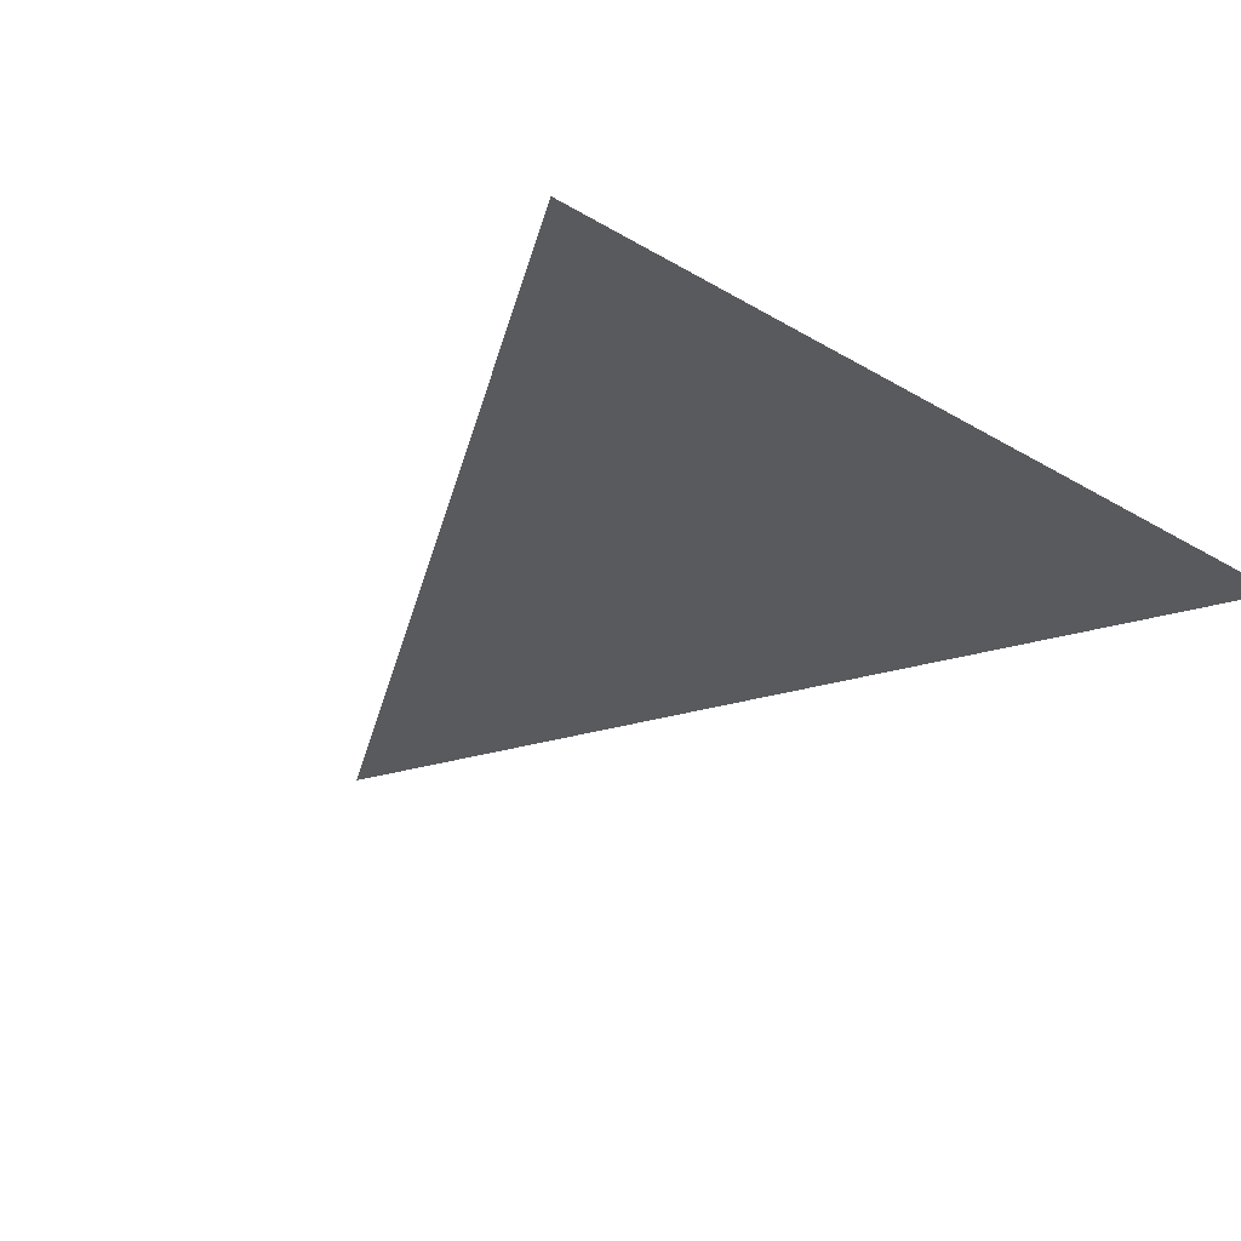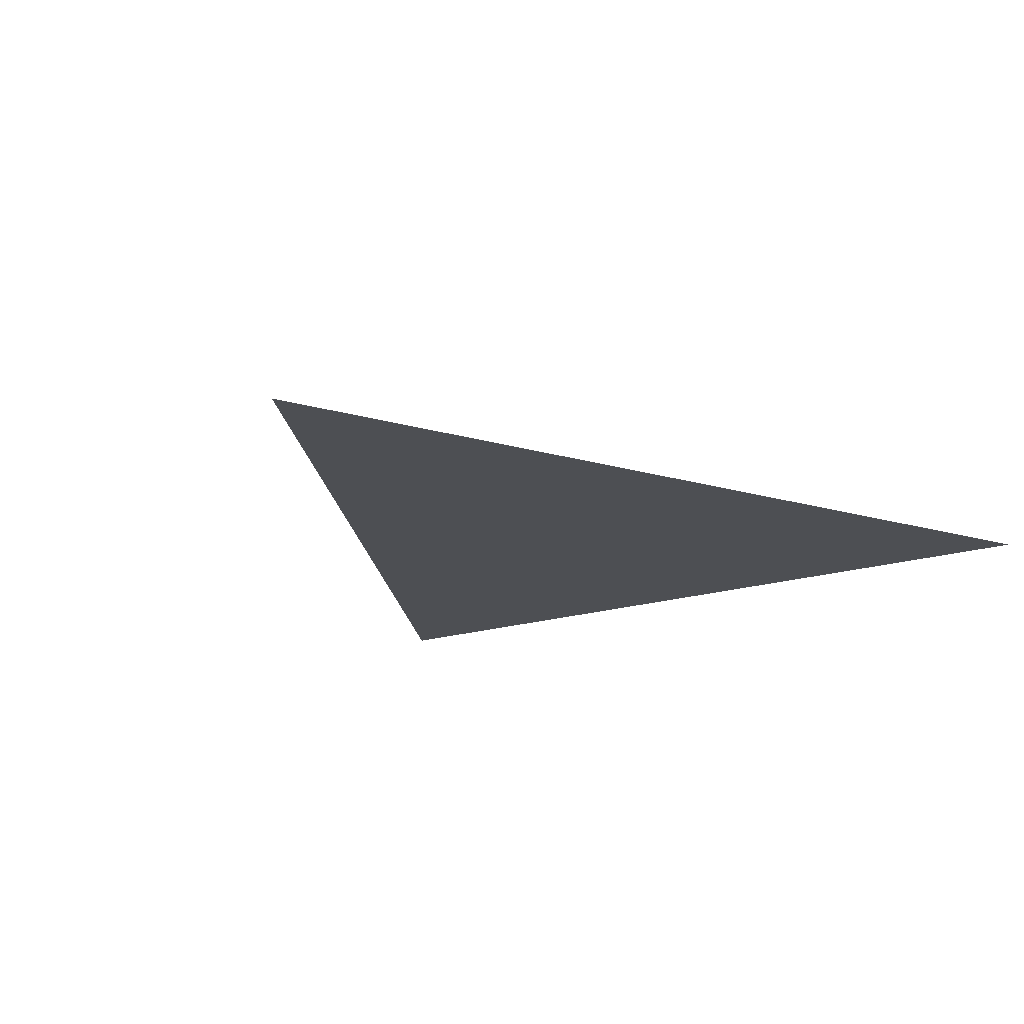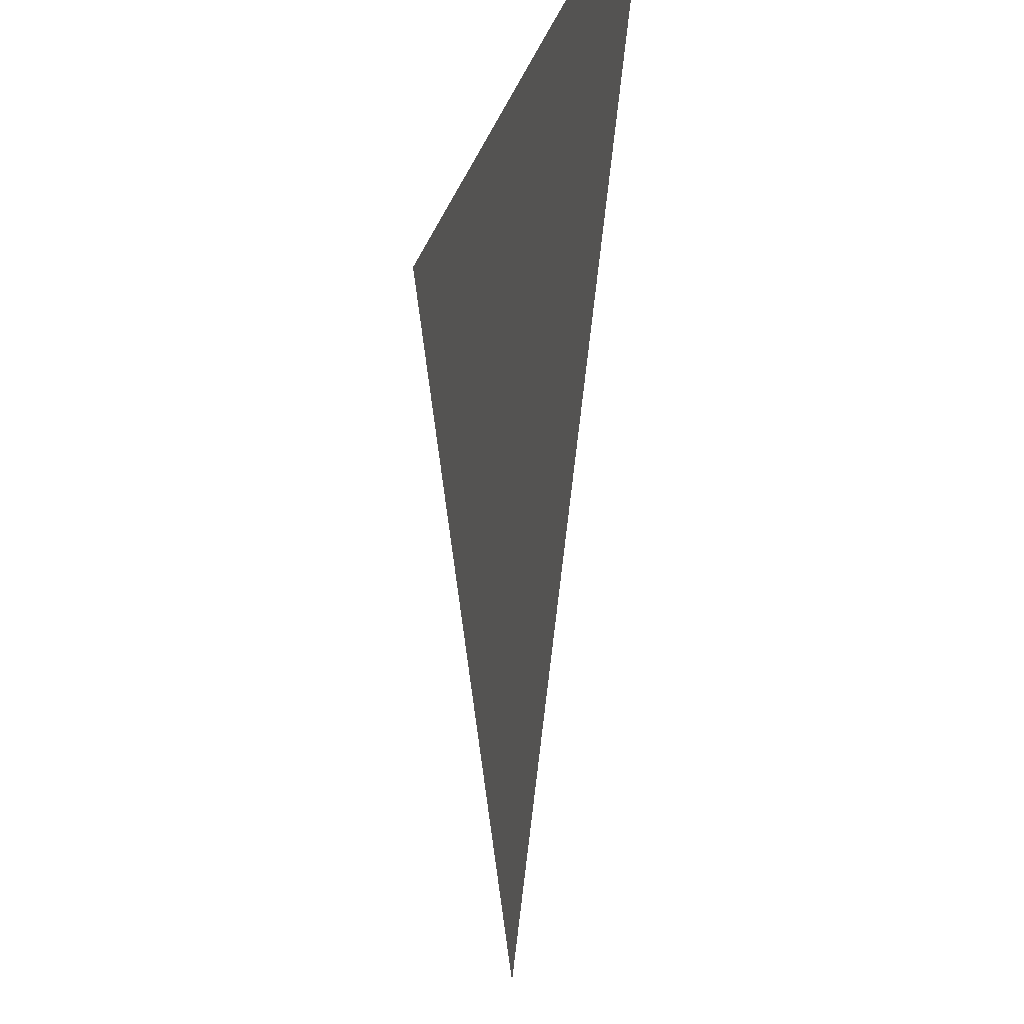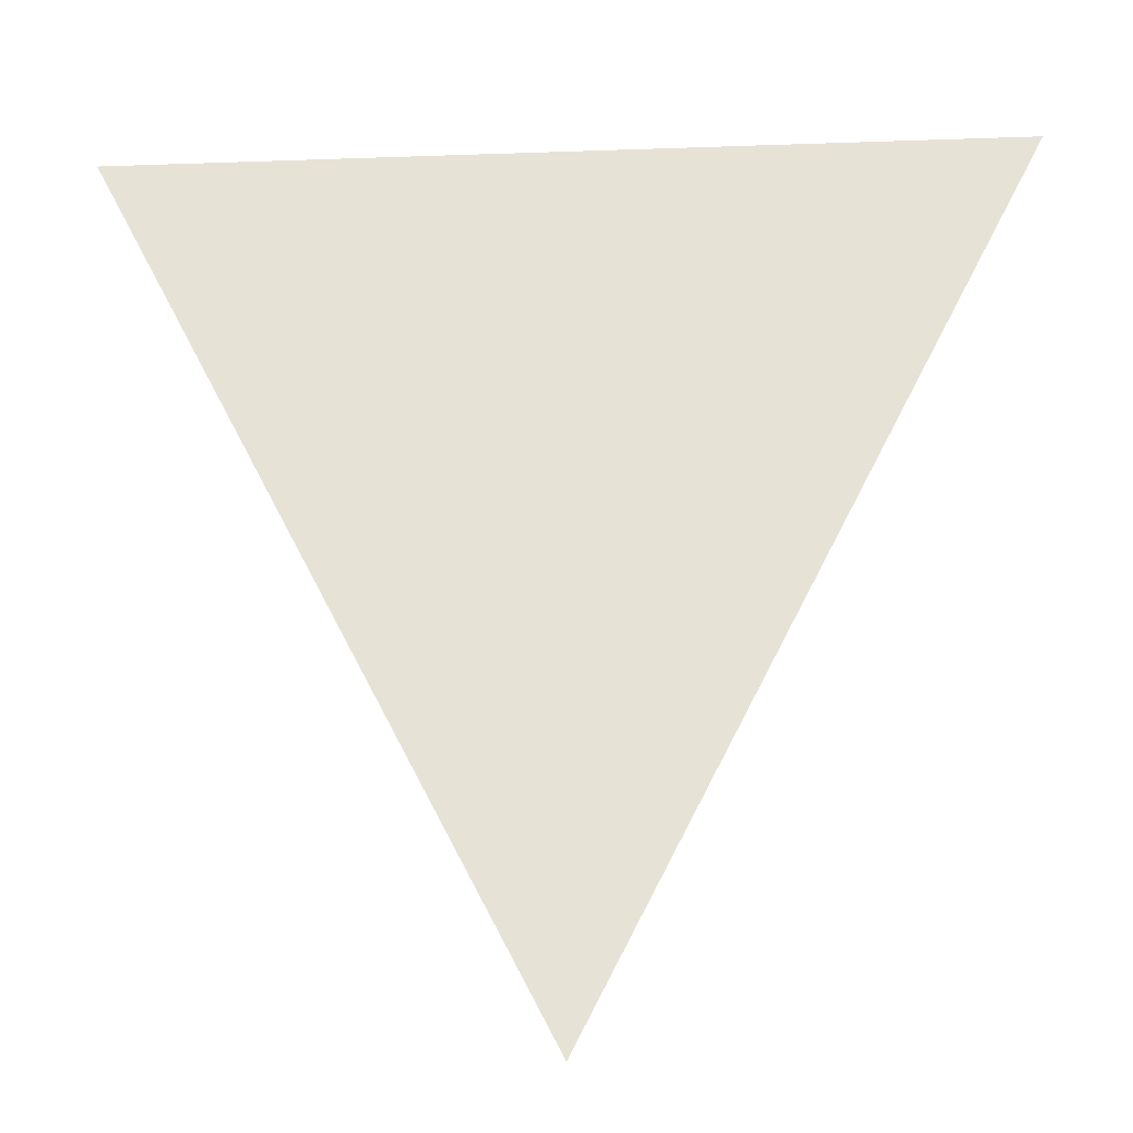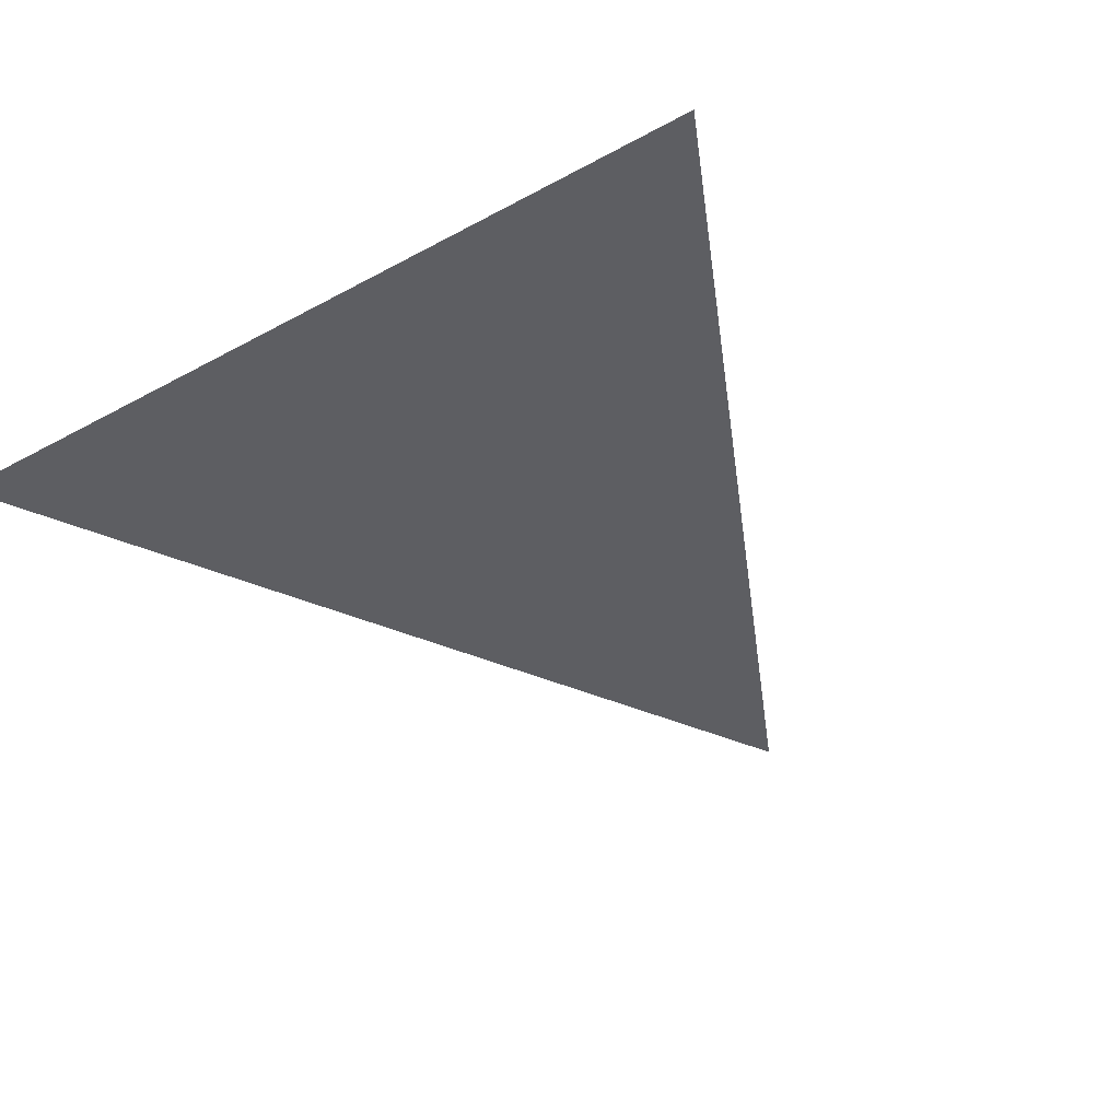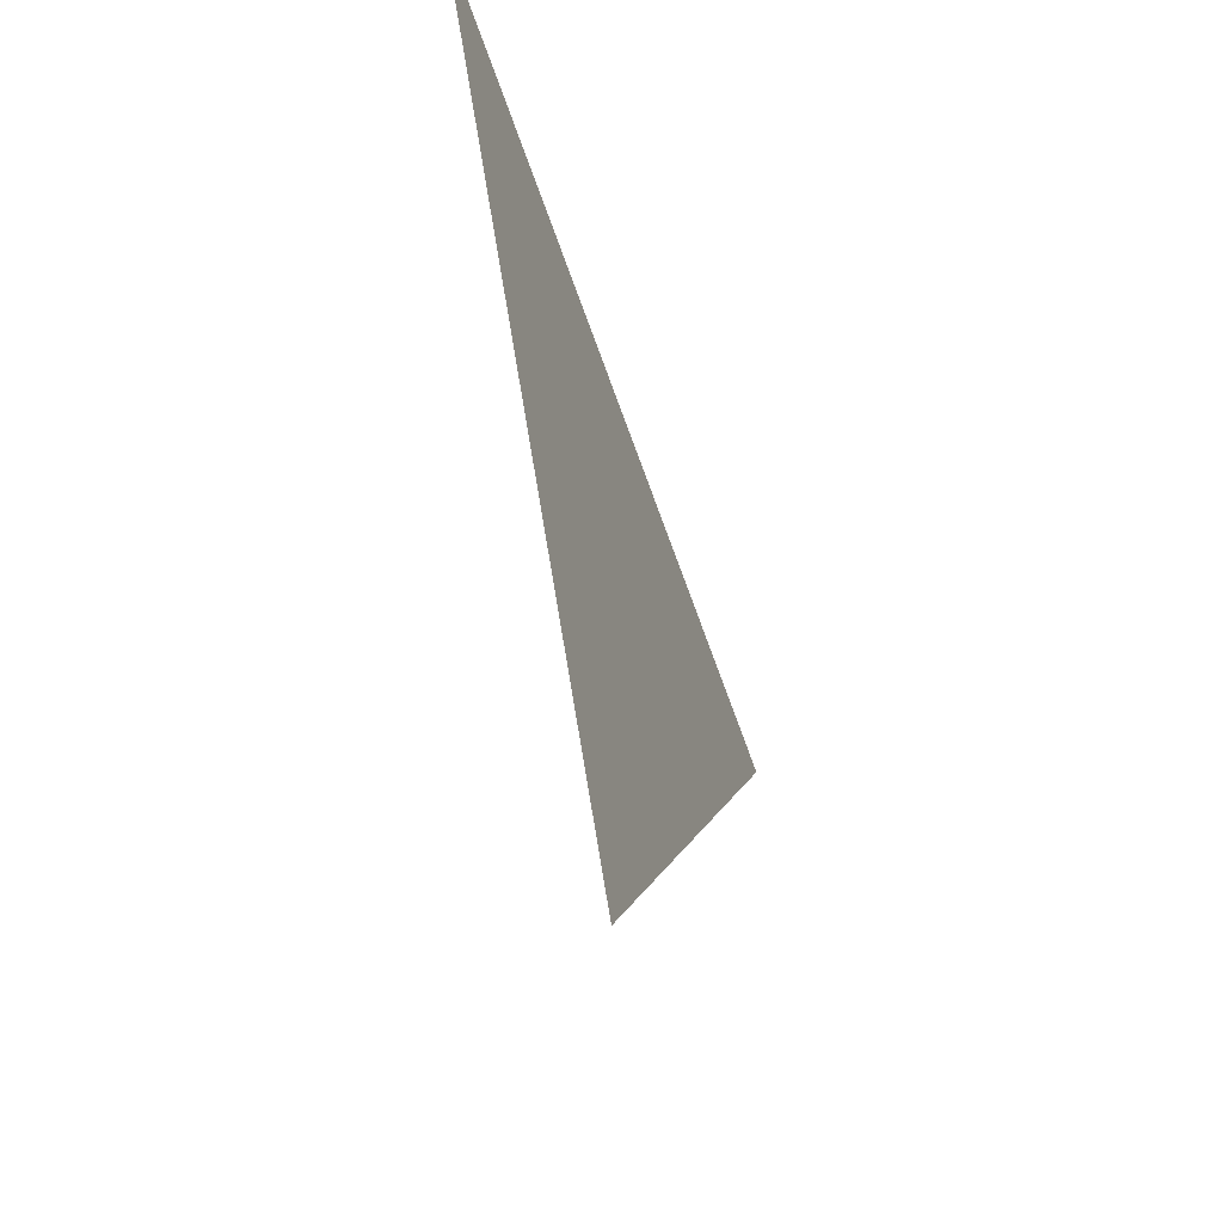
<metadata>
{"format":"obj","ext":"obj","renderer":"f3d","projection":"perspective","resolution":1024,"background":"white","views":[{"elev":-30.8,"azim":-40.2,"up":"+Y"},{"elev":-17.8,"azim":-147.1,"up":"+Y"},{"elev":-18.4,"azim":-105.1,"up":"+Z"},{"elev":-28.8,"azim":3.0,"up":"+Z"},{"elev":-39.0,"azim":34.4,"up":"+Y"},{"elev":-61.7,"azim":108.9,"up":"+Z"}]}
</metadata>
<code>
o Plane
v 1 0 1
v -1 0 1
v 0 -0 -1
f 2 1 3

</code>
